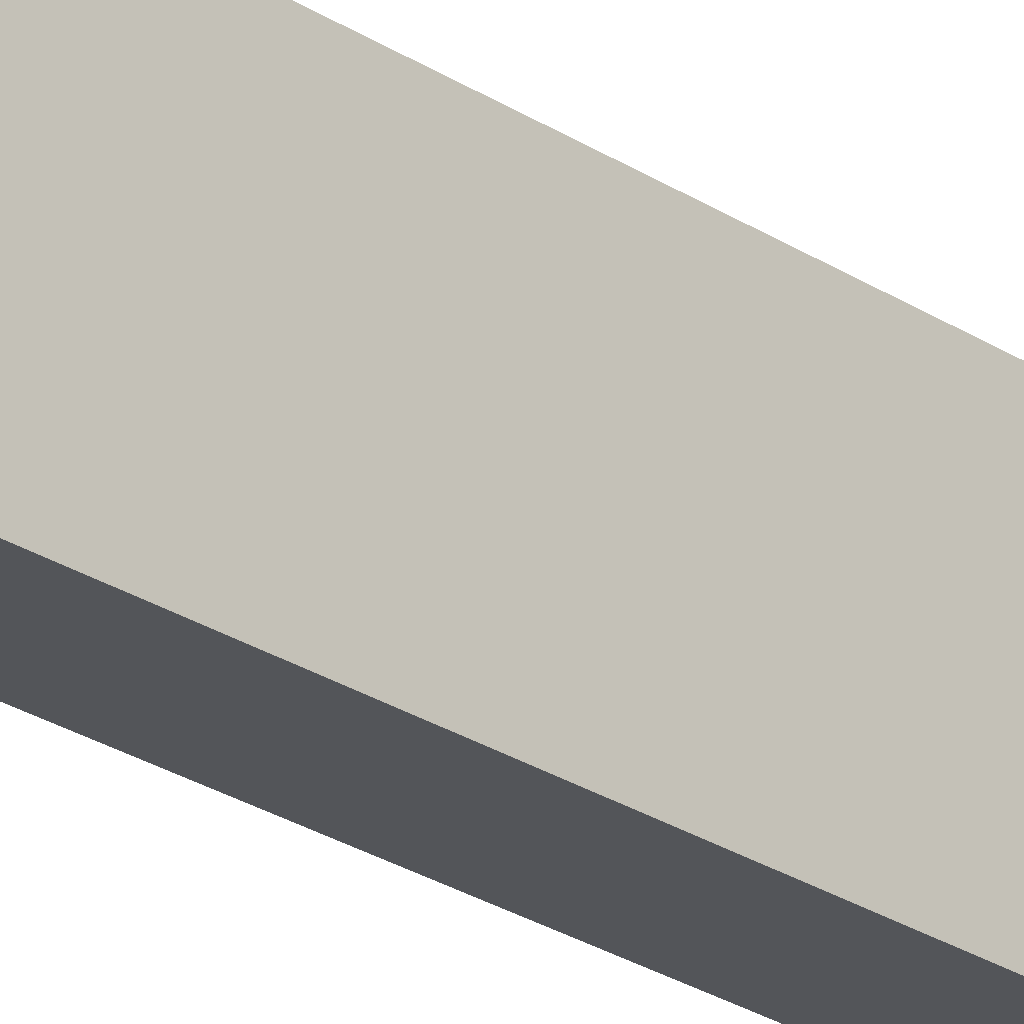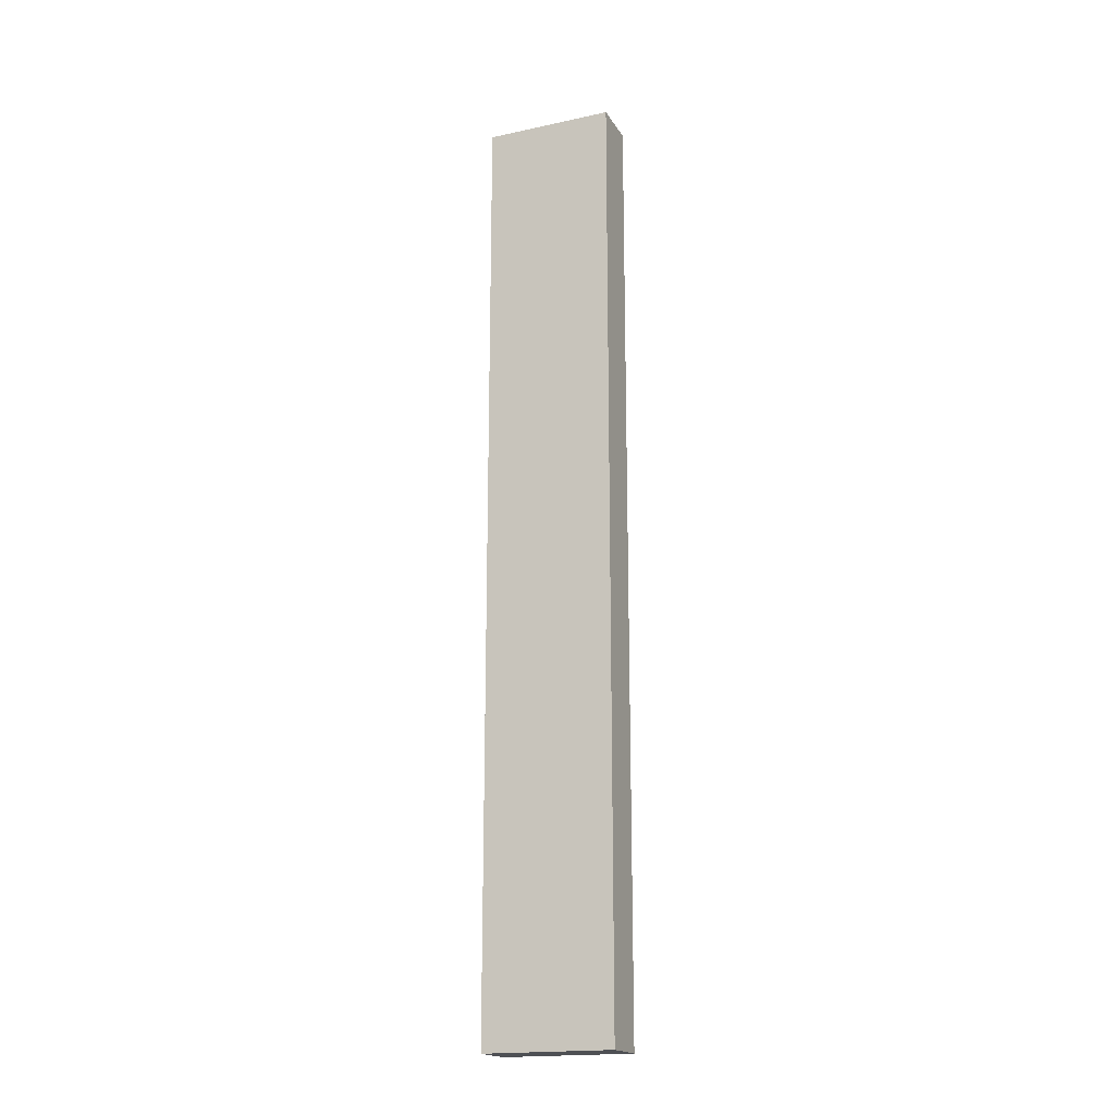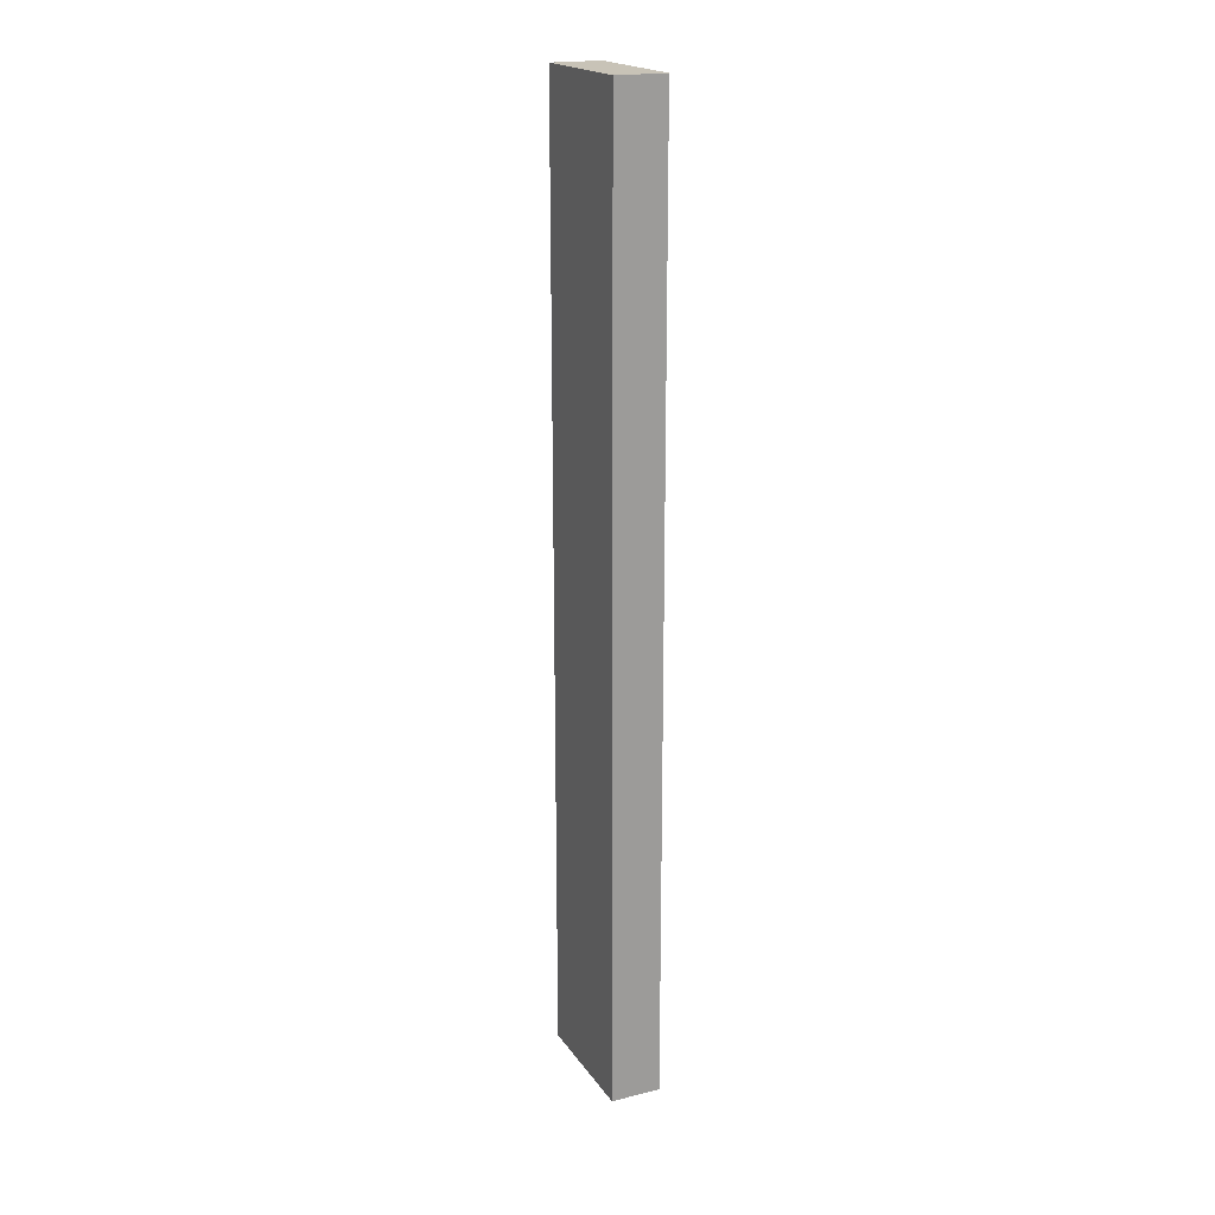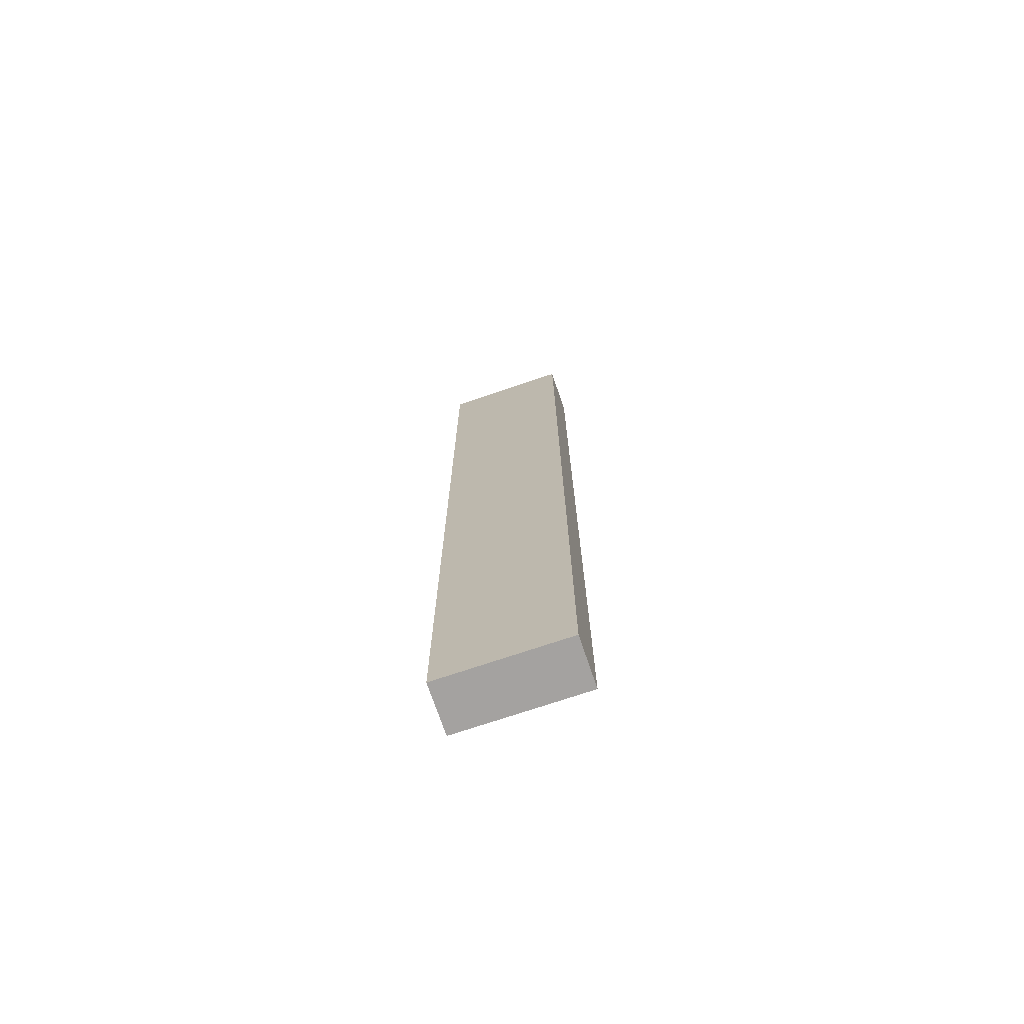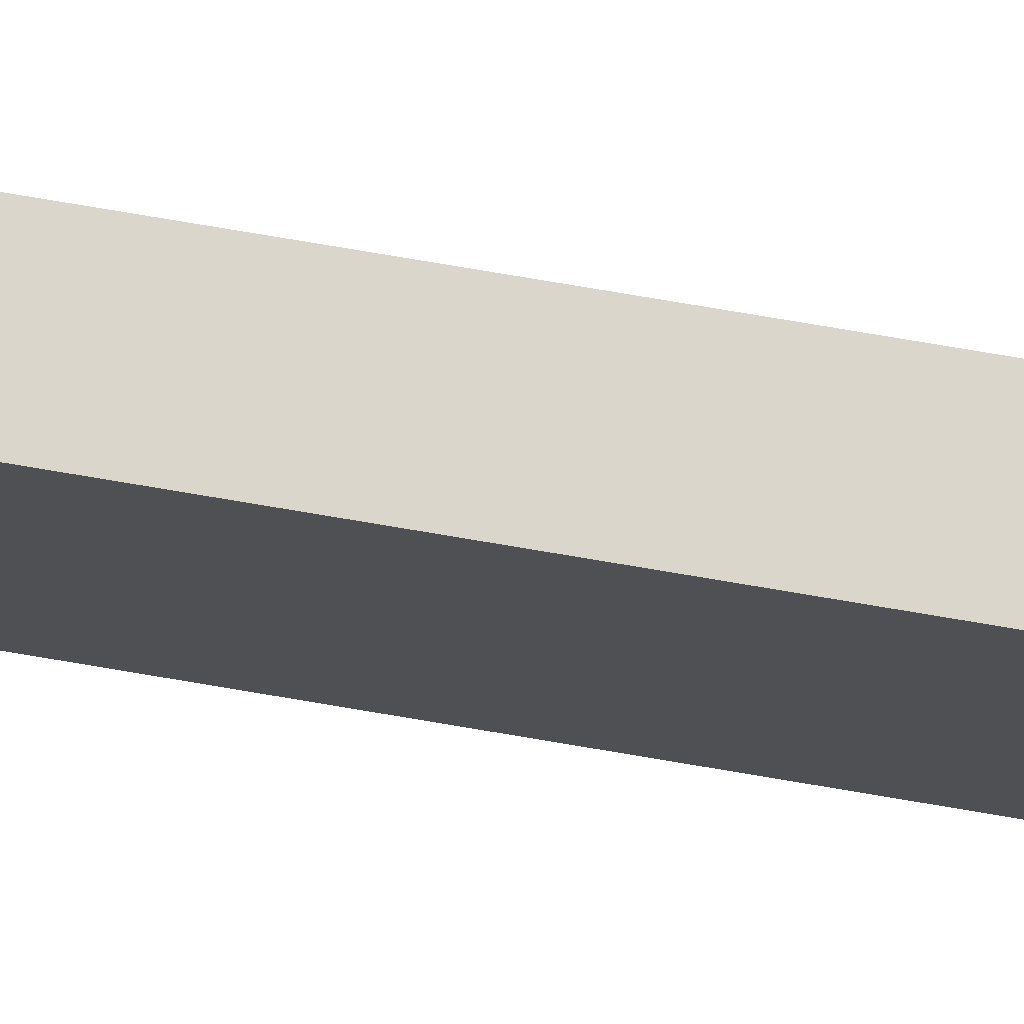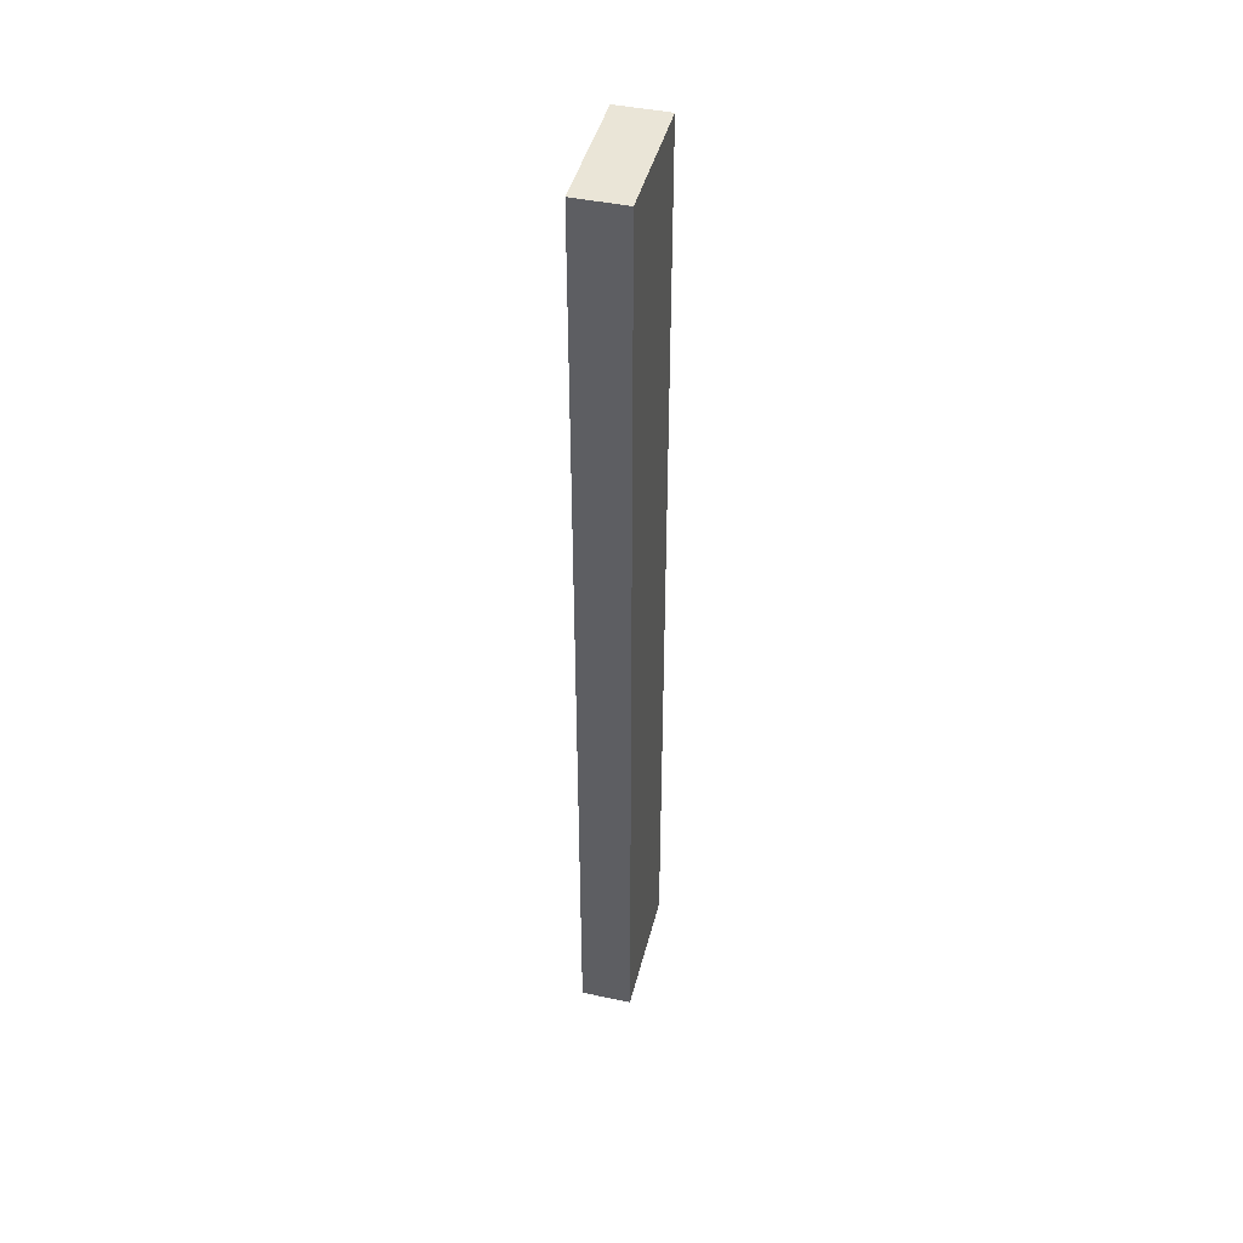
<metadata>
{"format":"obj","ext":"obj","renderer":"f3d","projection":"perspective","resolution":1024,"background":"white","views":[{"elev":-24.3,"azim":-137.7,"up":"+Z"},{"elev":-18.7,"azim":112.4,"up":"+Y"},{"elev":19.7,"azim":155.4,"up":"+Y"},{"elev":-72.7,"azim":108.7,"up":"+Y"},{"elev":73.7,"azim":-80.3,"up":"+Z"},{"elev":44.2,"azim":-166.0,"up":"+Y"}]}
</metadata>
<code>
o Cube (32)
g Cube (32)
v -209 70 0
v -210 70 0
v -209 89 0
v -210 89 0
v -210 70 -2.6
v -210 89 -2.6
v -209 70 -2.6
v -209 89 -2.6
g Cube (32)
f 3 4 2 1
f 4 6 5 2
f 6 8 7 5
f 8 3 1 7
f 8 6 4 3
f 1 2 5 7

</code>
